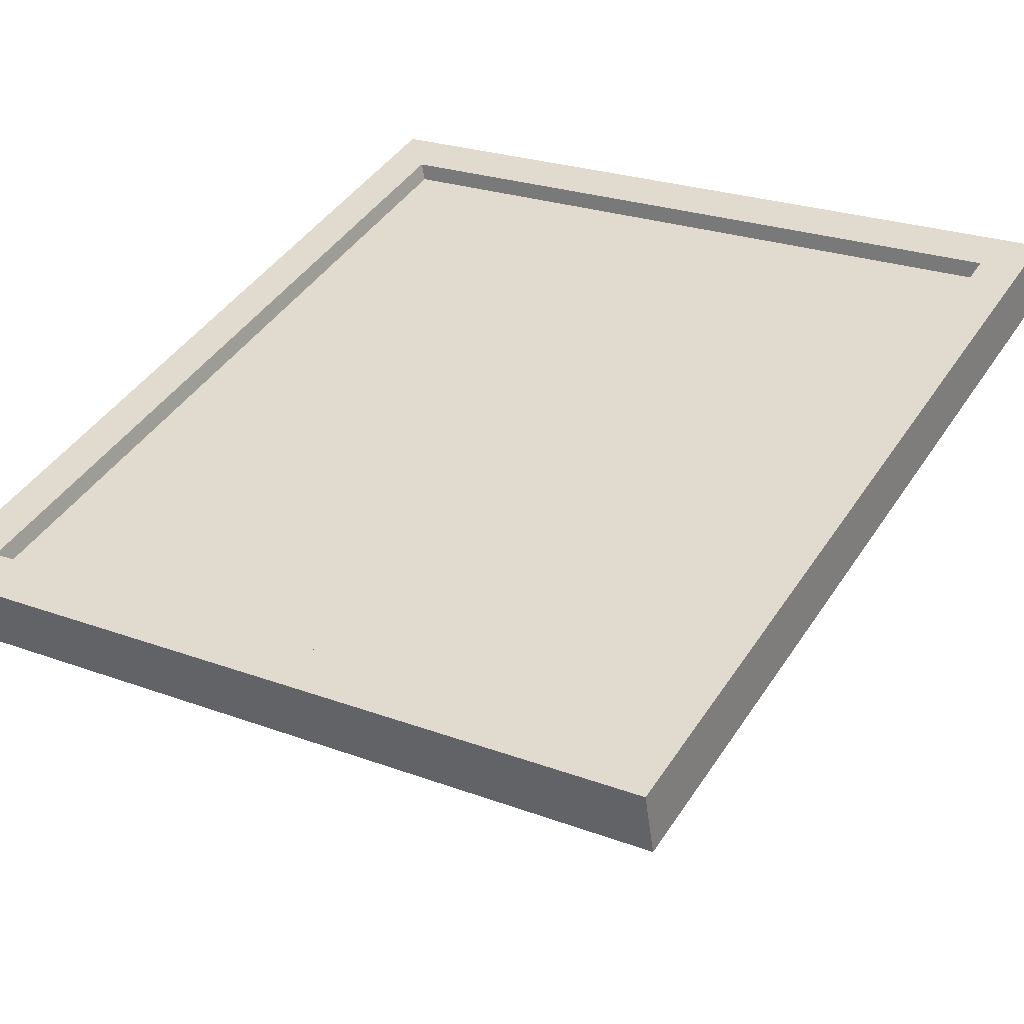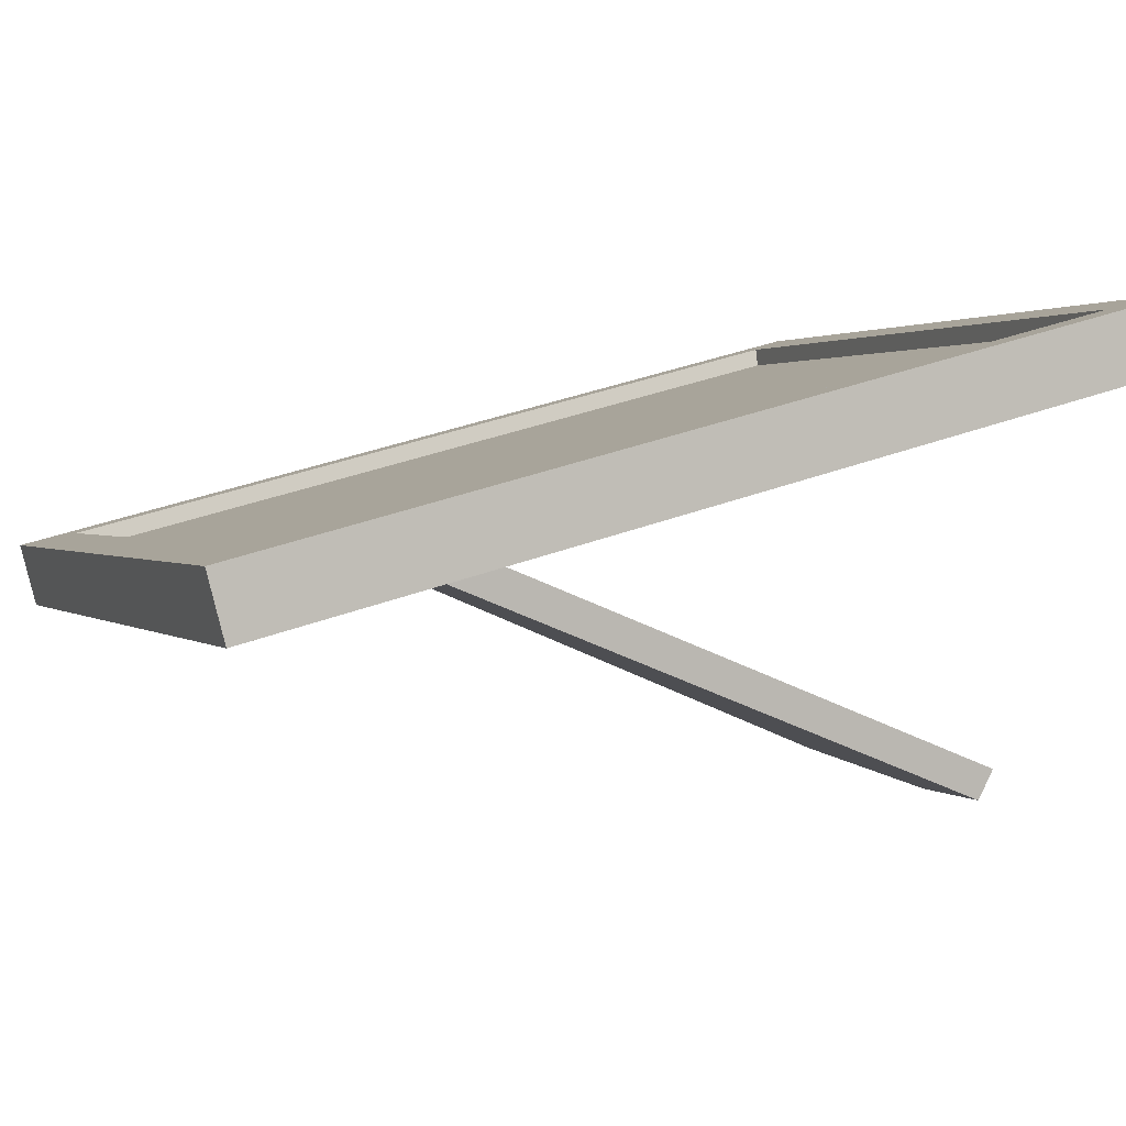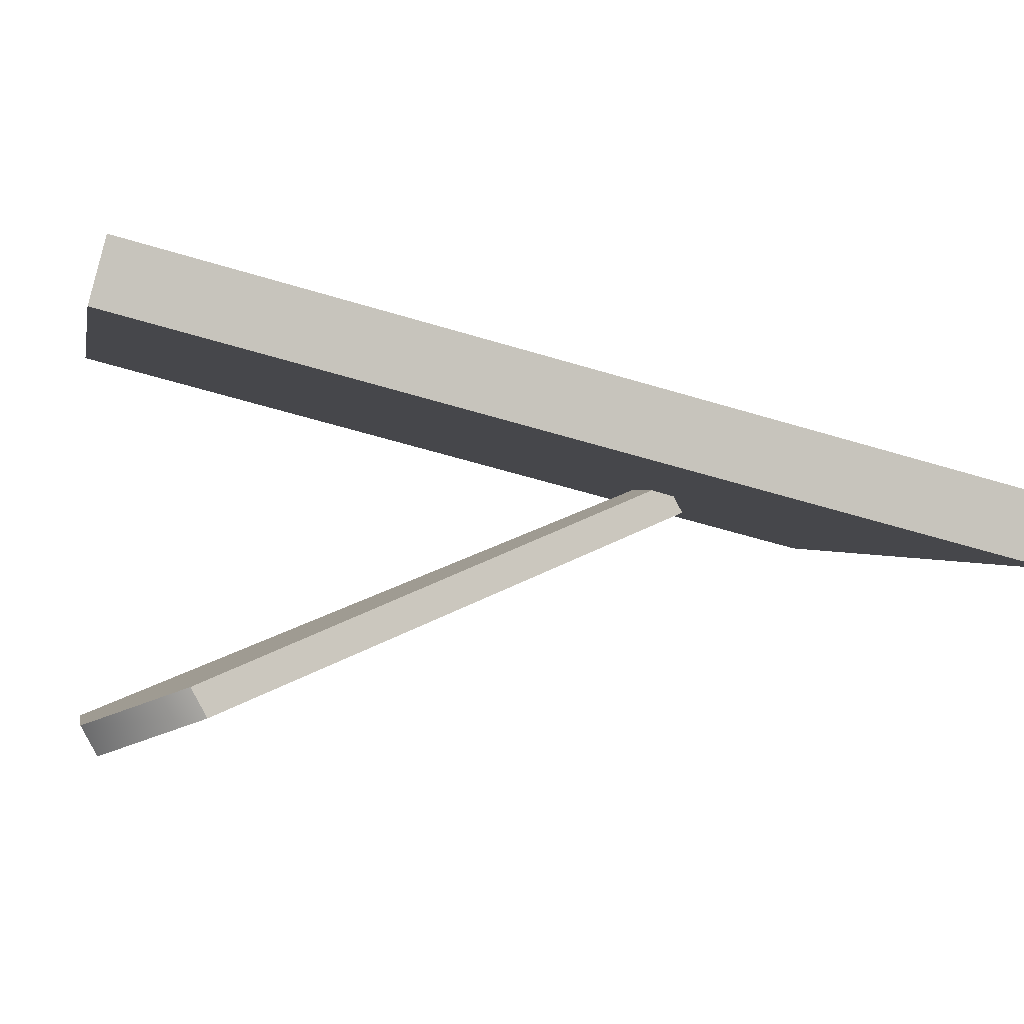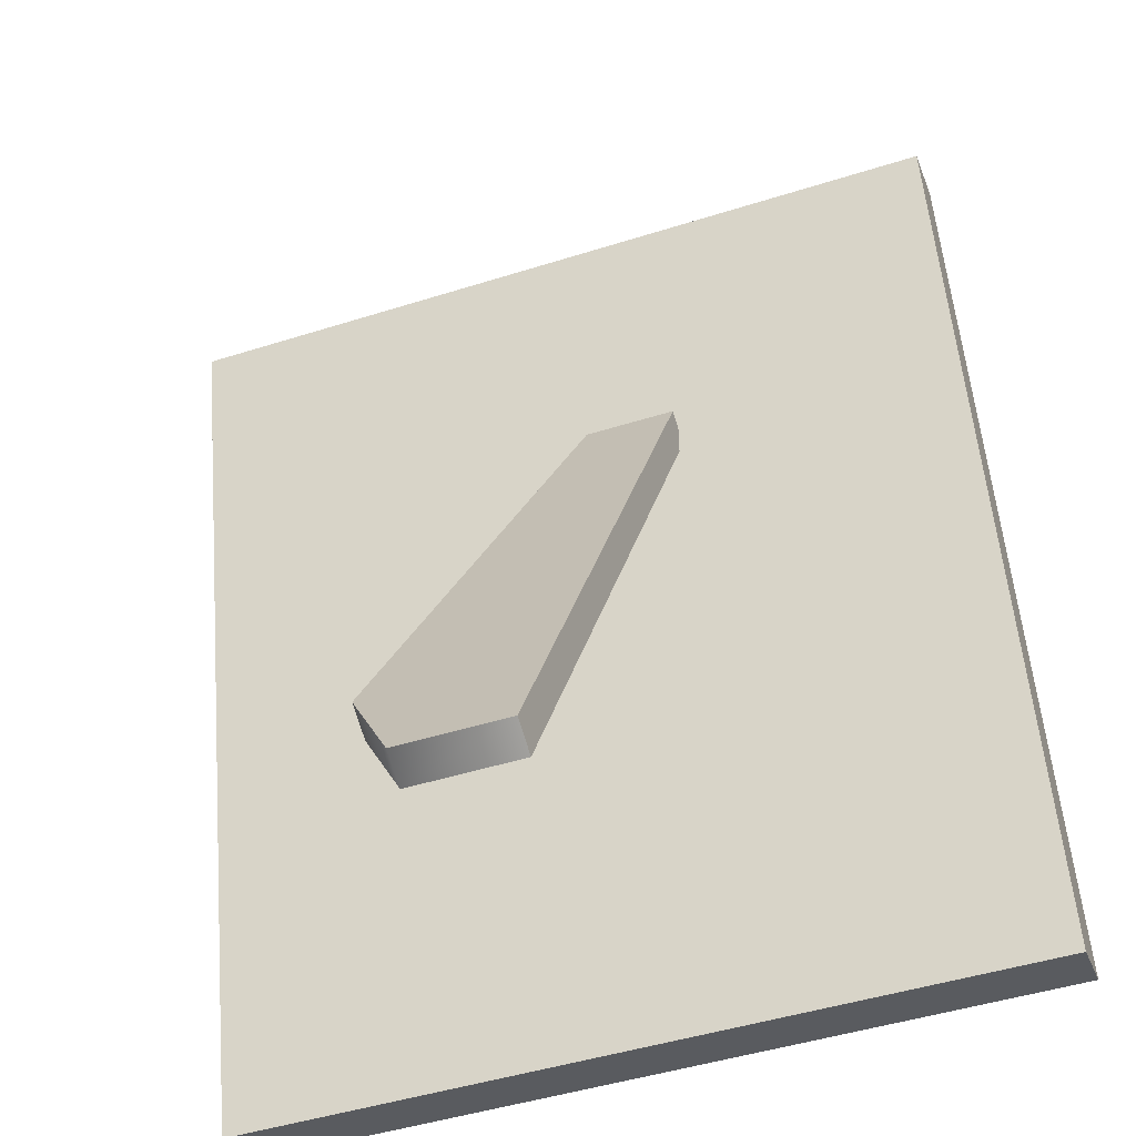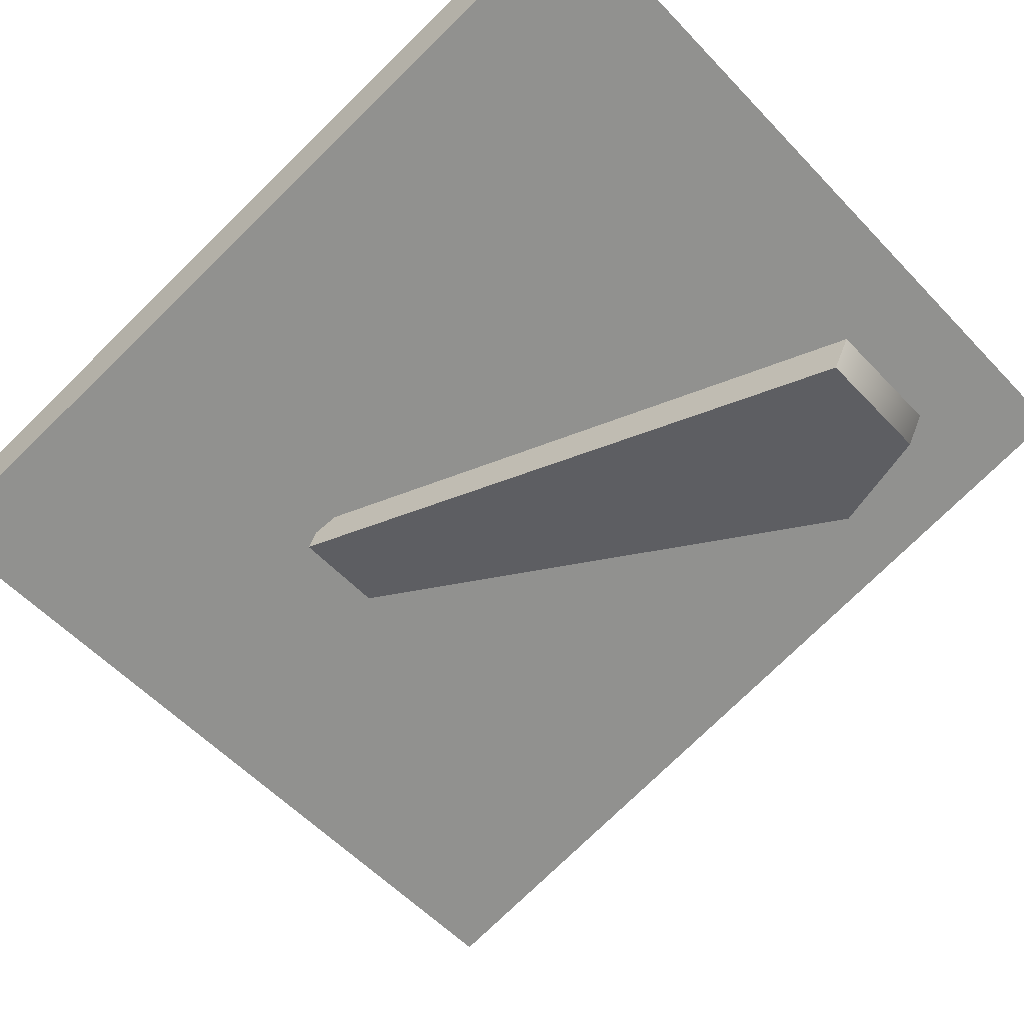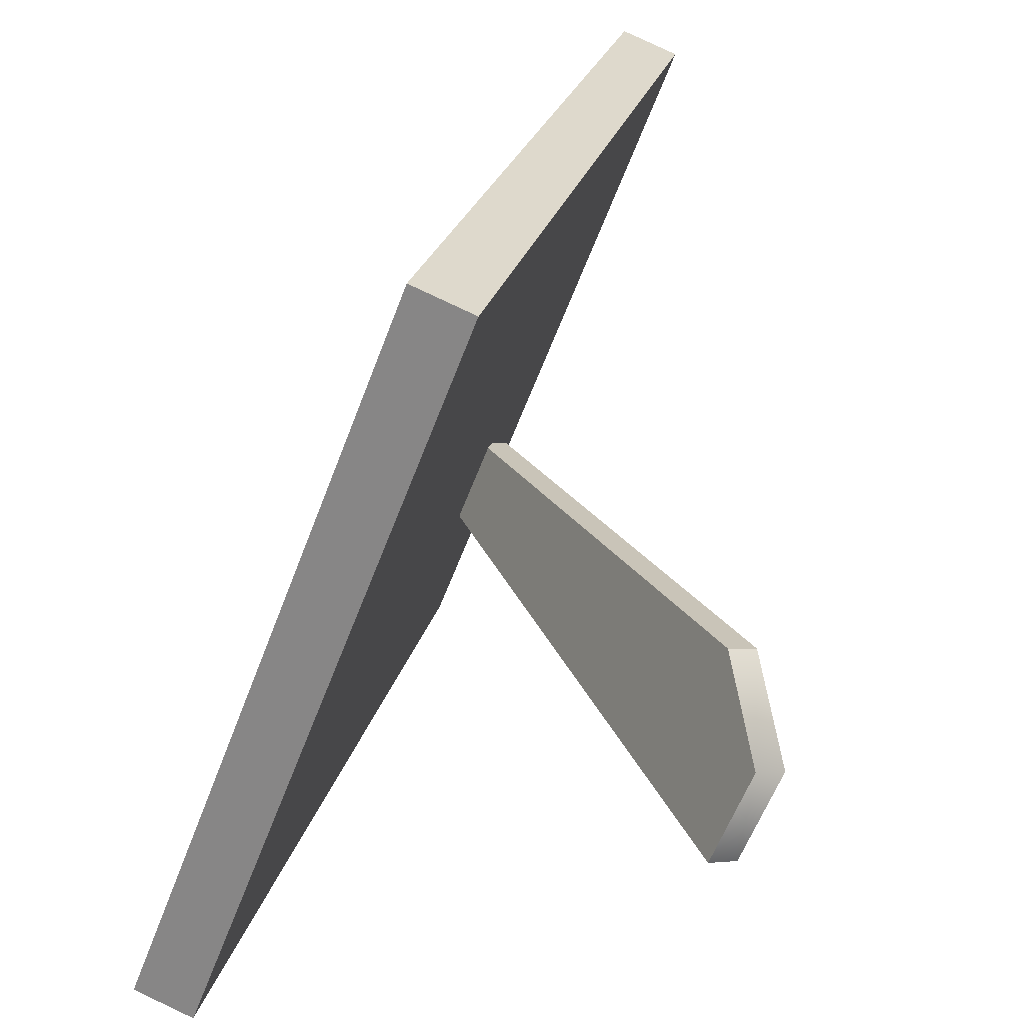
<metadata>
{"format":"obj","ext":"obj","renderer":"f3d","projection":"perspective","resolution":1024,"background":"white","views":[{"elev":24.7,"azim":-148.7,"up":"+Z"},{"elev":1.6,"azim":-111.5,"up":"+Z"},{"elev":0.5,"azim":79.7,"up":"+Z"},{"elev":-47.2,"azim":-160.3,"up":"+Y"},{"elev":-55.5,"azim":-47.8,"up":"+Z"},{"elev":-59.9,"azim":69.4,"up":"+Y"}]}
</metadata>
<code>
v -1.949 -0.5745 -9.139
v 5.141 4.016 -7.358
v -4.868 26.33 1.295
v -0.8948 26.33 1.295
v -4.868 27.05 -0.05176
v -0.8948 27.05 -0.05176
v -1.949 0.1437 -10.49
v 5.141 4.735 -8.706
v 2.823 0.1437 -10.49
v 2.823 -0.5745 -9.139
v -17.38 0.4154 10.49
v 17.38 0.4154 10.49
v -17.38 38.21 0.5445
v 17.38 38.21 0.5445
v -17.38 37.5 -2.153
v 17.38 37.5 -2.153
v -17.38 -0.2941 7.789
v 17.38 -0.2941 7.789
v -15.41 2.553 9.924
v 15.41 2.553 9.924
v 15.41 36.07 1.107
v -15.41 36.07 1.107
v -15.26 2.531 9.147
v 15.26 2.531 9.147
v 15.26 35.71 0.4202
v -15.26 35.71 0.4202
v -11.48 5.29 8.422
v 11.48 5.29 8.422
v 11.48 32.95 1.146
v -11.48 32.95 1.146
f 1 10 2 4 3
f 3 4 6 5
f 5 6 8 9 7
f 7 9 10 1
f 2 8 6 4
f 7 1 3 5
f 10 9 8 2
f 27 28 29 30
f 13 14 16 15
f 15 16 18 17
f 17 18 12 11
f 12 18 16 14
f 17 11 13 15
f 11 12 20 19
f 12 14 21 20
f 14 13 22 21
f 13 11 19 22
f 19 20 24 23
f 20 21 25 24
f 21 22 26 25
f 22 19 23 26
f 23 24 28 27
f 24 25 29 28
f 25 26 30 29
f 26 23 27 30

</code>
